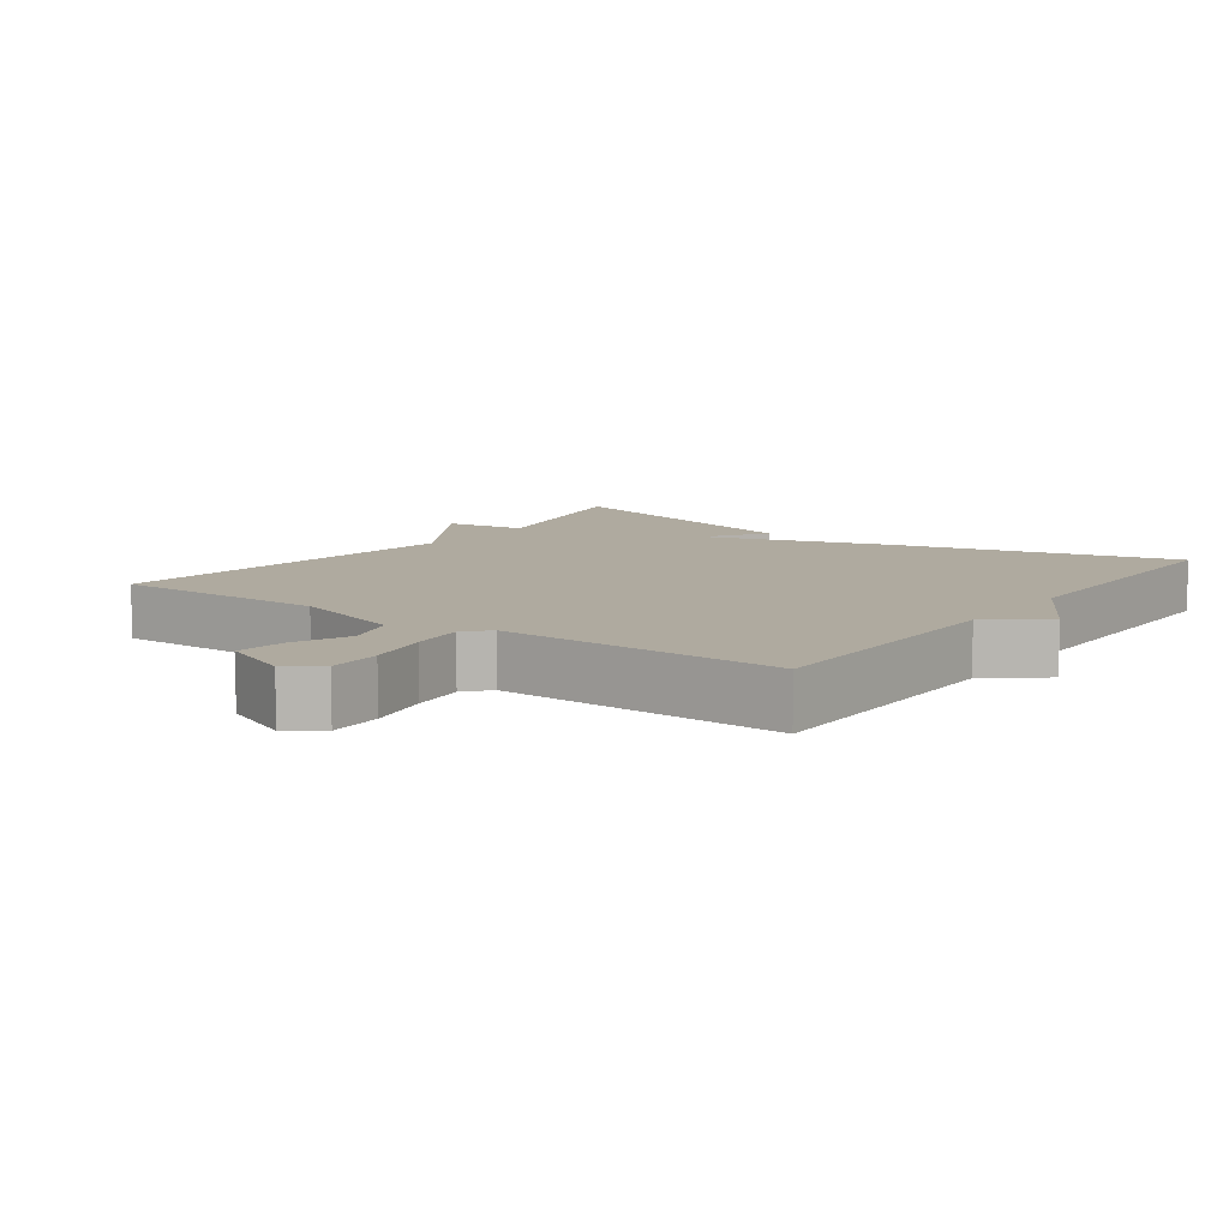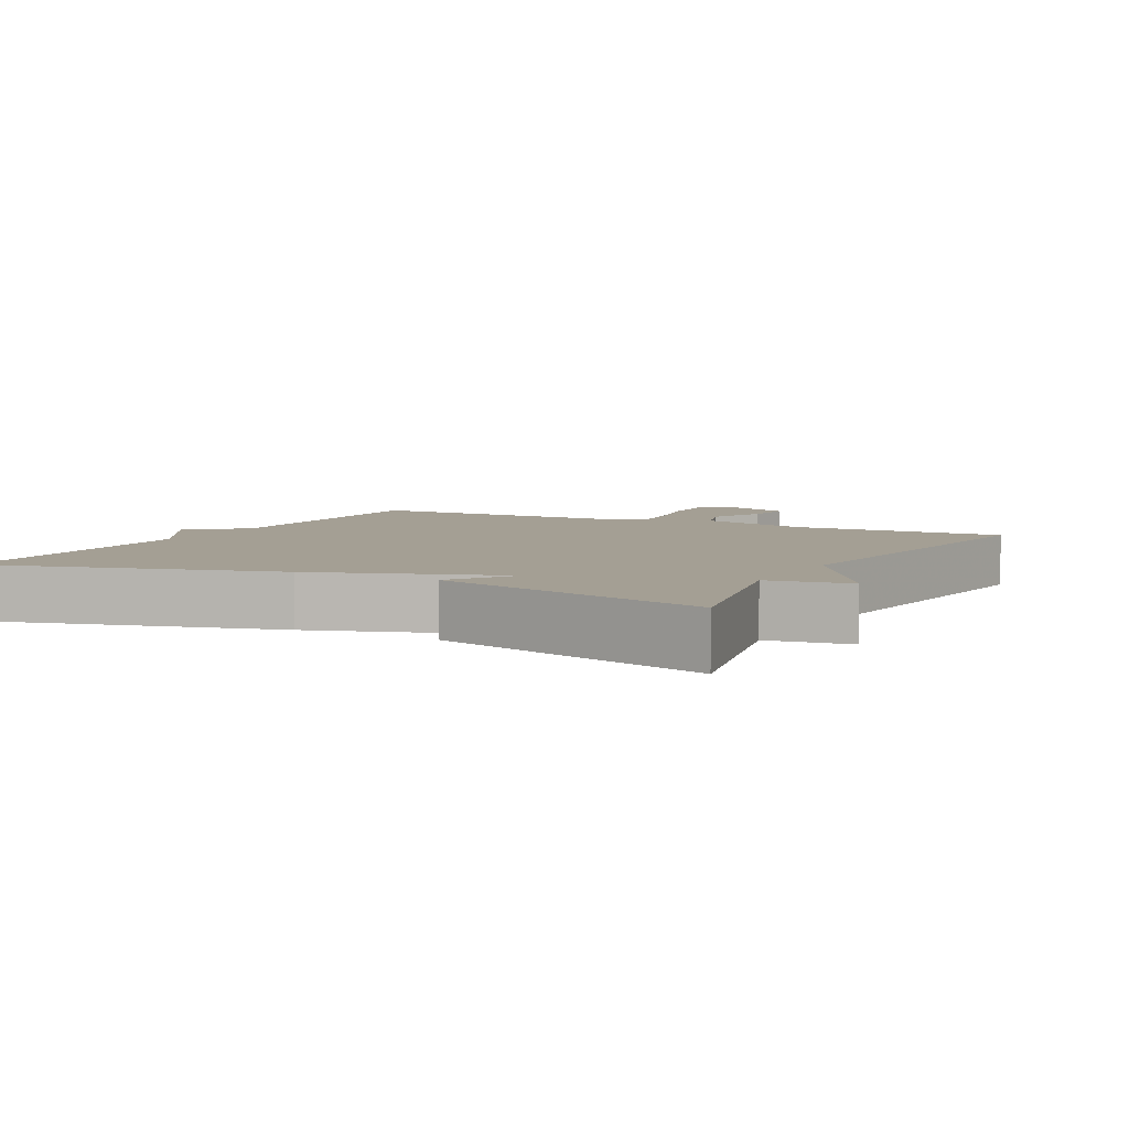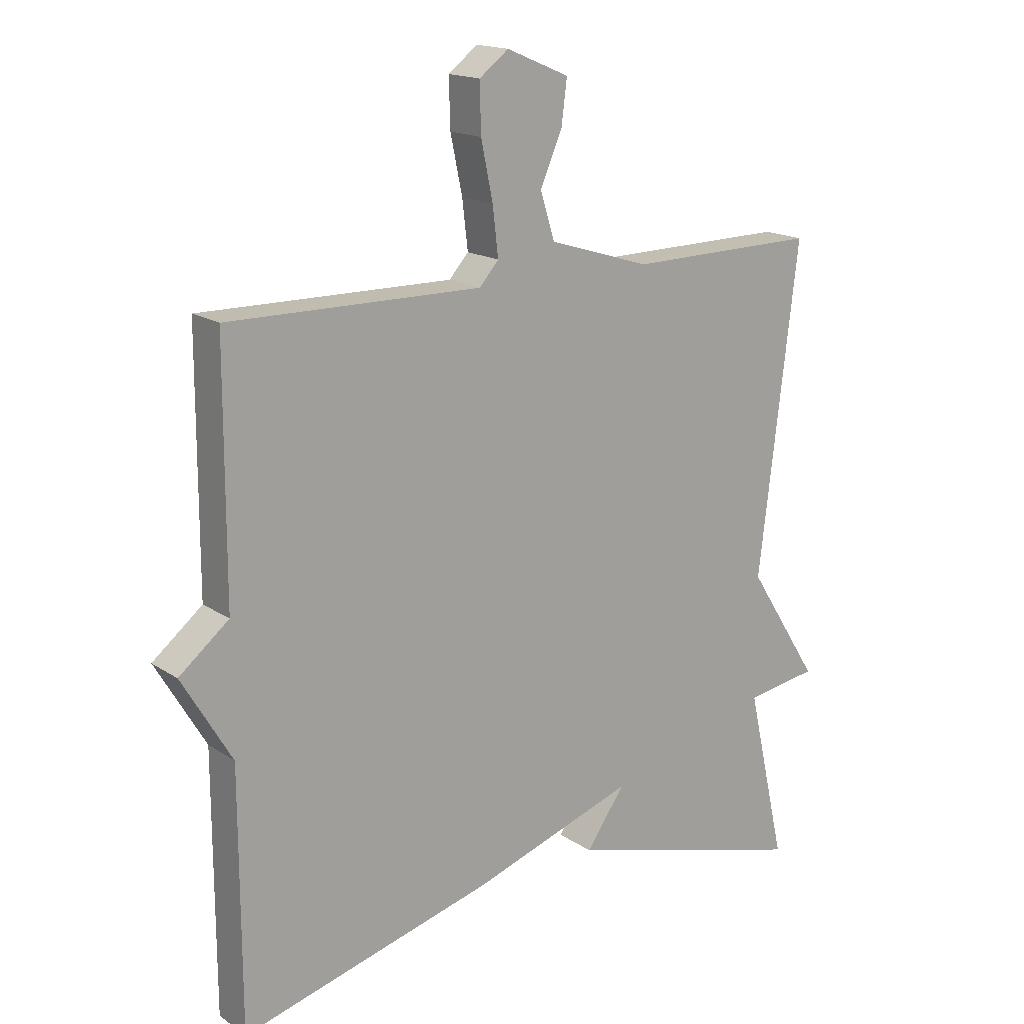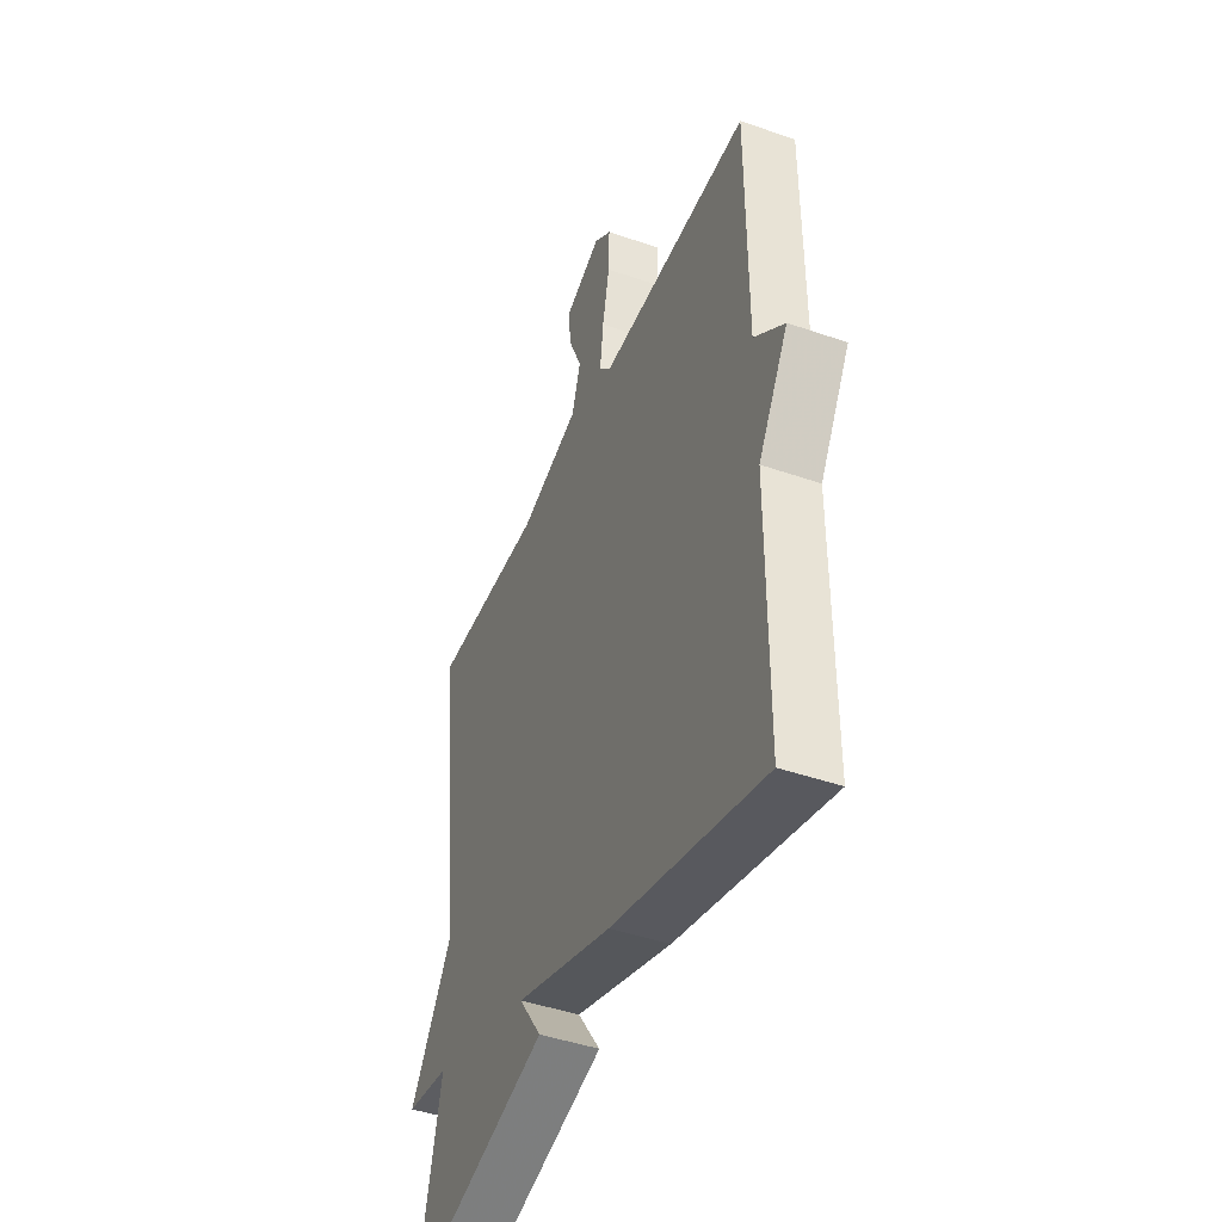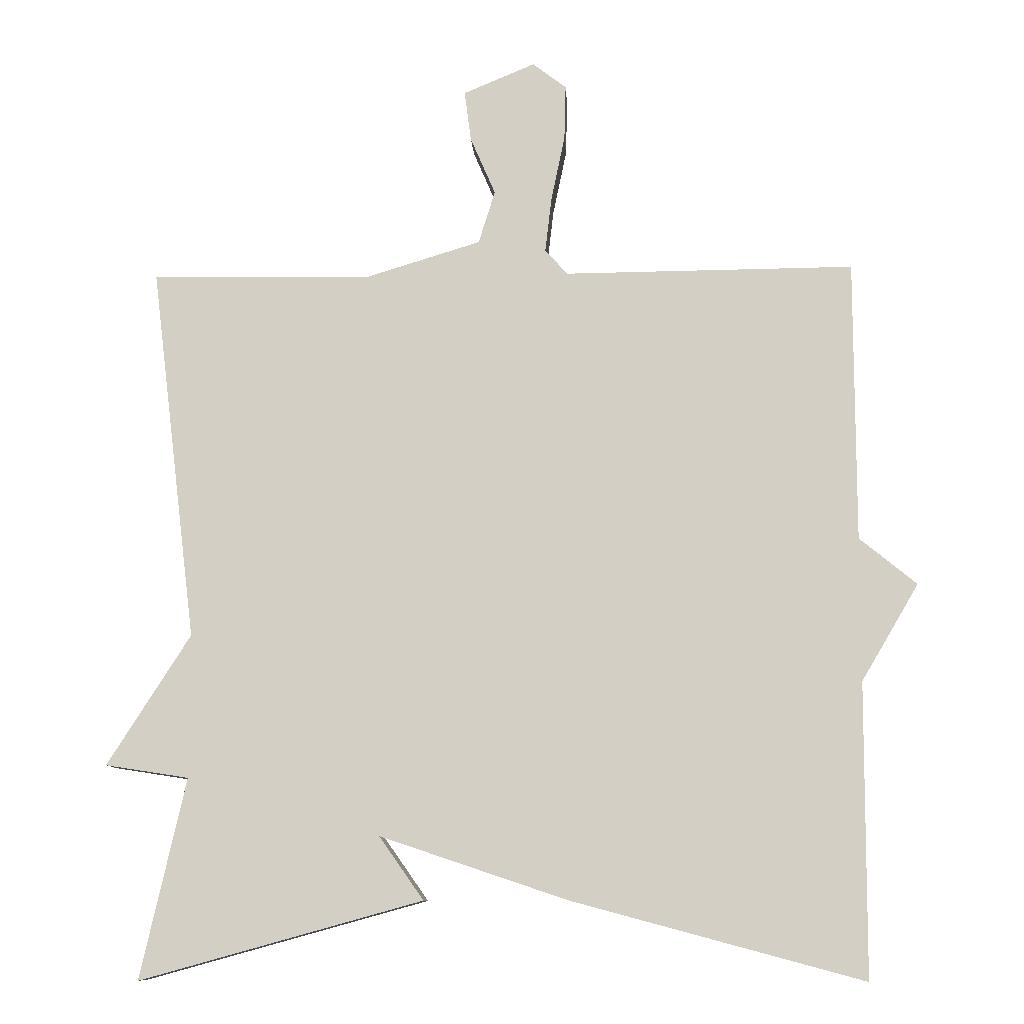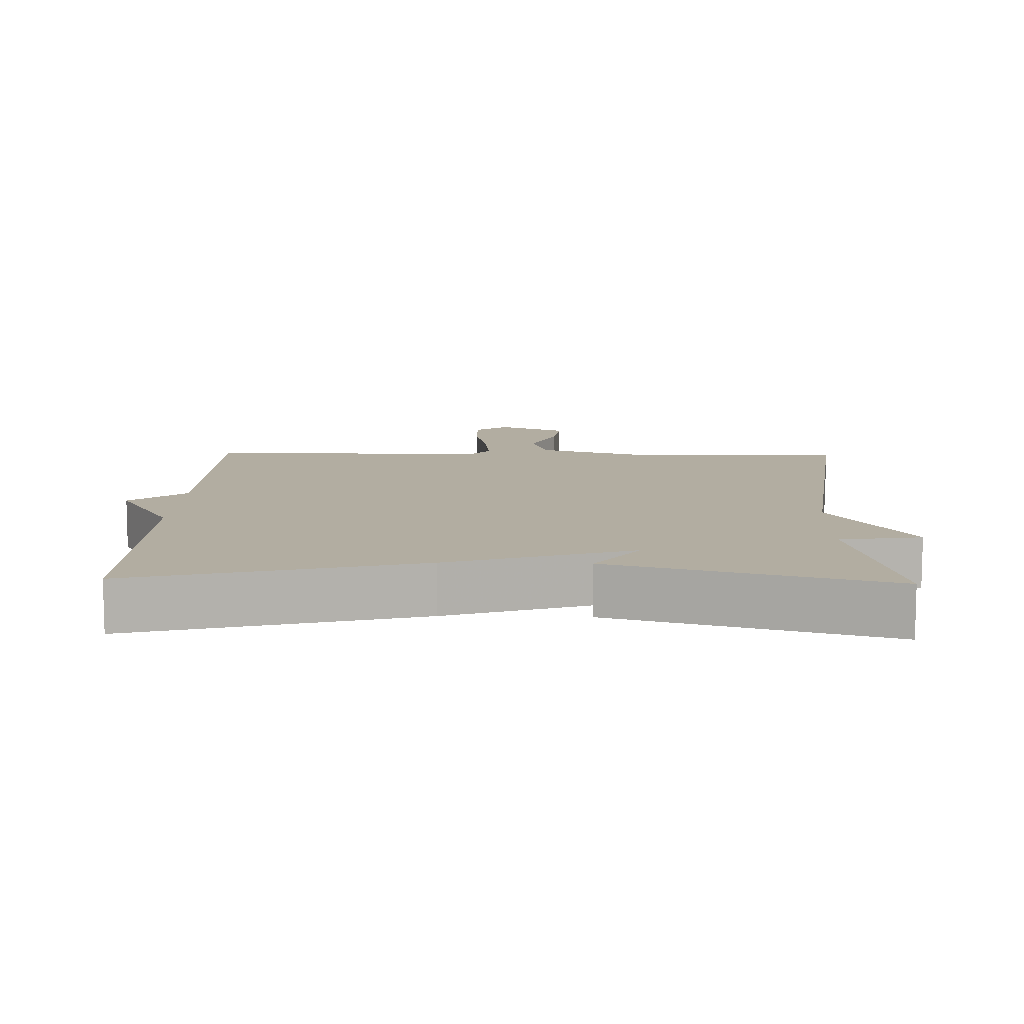
<metadata>
{"format":"obj","ext":"obj","renderer":"f3d","projection":"perspective","resolution":1024,"background":"white","views":[{"elev":9.4,"azim":36.2,"up":"+Y"},{"elev":5.6,"azim":-152.5,"up":"+Y"},{"elev":16.7,"azim":142.9,"up":"+Z"},{"elev":-44.5,"azim":67.9,"up":"+Z"},{"elev":-9.7,"azim":3.2,"up":"+Z"},{"elev":10.5,"azim":-178.3,"up":"+Y"}]}
</metadata>
<code>
v -0.5 0.07 -0.5
v -0.437 0.07 -0.222
v -0.553 0.07 -0.204
v -0.437 0.07 -0.022
v -0.5 0.07 0.5
v -0.195 0.07 0.495
v -0.032 0.07 0.545
v -0.009 0.07 0.619
v -0.044 0.07 0.7
v -0.053 0.07 0.77
v 0.047 0.07 0.812
v 0.094 0.07 0.776
v 0.092 0.07 0.699
v 0.073 0.07 0.608
v 0.064 0.07 0.531
v 0.095 0.07 0.496
v 0.5 0.07 0.5
v 0.501 0.07 0.108
v 0.581 0.07 0.043
v 0.501 0.07 -0.092
v 0.5 0.07 -0.5
v 0.094 0.07 -0.391
v -0.168 0.07 -0.303
v -0.106 0.07 -0.391
v -0.5 0 -0.5
v -0.437 0 -0.222
v -0.553 0 -0.204
v -0.437 0 -0.022
v -0.5 0 0.5
v -0.195 0 0.495
v -0.032 0 0.545
v -0.009 0 0.619
v -0.044 0 0.7
v -0.053 0 0.77
v 0.047 0 0.812
v 0.094 0 0.776
v 0.092 0 0.699
v 0.073 0 0.608
v 0.064 0 0.531
v 0.095 0 0.496
v 0.5 0 0.5
v 0.501 0 0.108
v 0.581 0 0.043
v 0.501 0 -0.092
v 0.5 0 -0.5
v 0.094 0 -0.391
v -0.168 0 -0.303
v -0.106 0 -0.391
f 23 24 1 2
f 20 21 22 23
f 20 23 2
f 19 20 2
f 18 19 2
f 2 3 4
f 18 2 4
f 17 18 4
f 16 17 4
f 15 16 4
f 14 15 4
f 12 13 14
f 11 12 14
f 10 11 14
f 9 10 14
f 8 9 14
f 7 8 14
f 7 14 4
f 6 7 4
f 4 5 6
f 26 25 48 47
f 47 46 45 44
f 26 47 44
f 26 44 43
f 26 43 42
f 28 27 26
f 28 26 42
f 28 42 41
f 28 41 40
f 28 40 39
f 28 39 38
f 38 37 36
f 38 36 35
f 38 35 34
f 38 34 33
f 38 33 32
f 38 32 31
f 28 38 31
f 28 31 30
f 30 29 28
f 1 25 26 2
f 2 26 27 3
f 3 27 28 4
f 4 28 29 5
f 5 29 30 6
f 6 30 31 7
f 7 31 32 8
f 8 32 33 9
f 9 33 34 10
f 10 34 35 11
f 11 35 36 12
f 12 36 37 13
f 13 37 38 14
f 14 38 39 15
f 15 39 40 16
f 16 40 41 17
f 17 41 42 18
f 18 42 43 19
f 19 43 44 20
f 20 44 45 21
f 21 45 46 22
f 22 46 47 23
f 23 47 48 24
f 24 48 25 1

</code>
